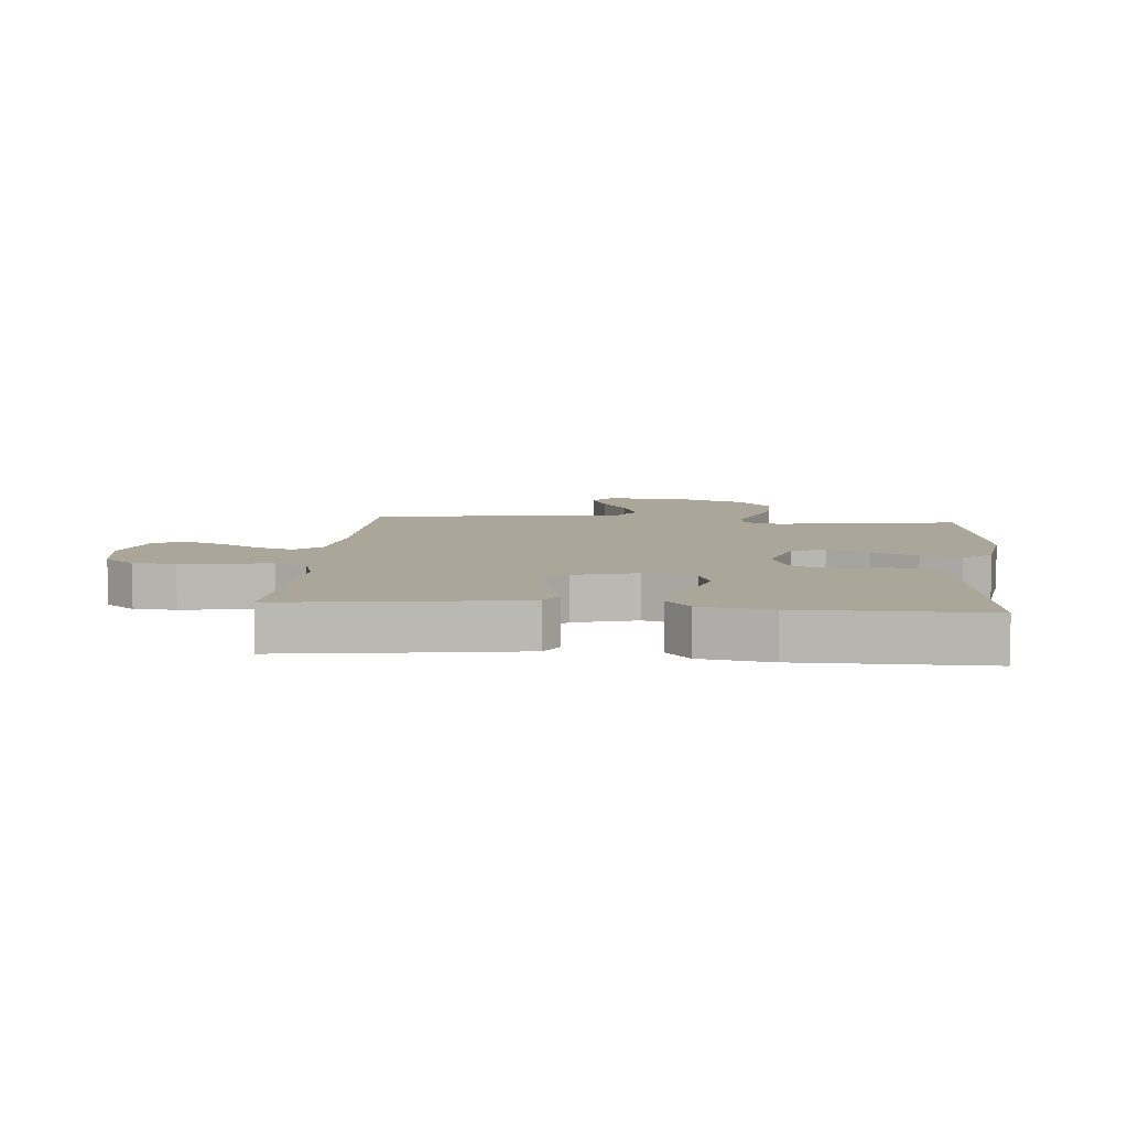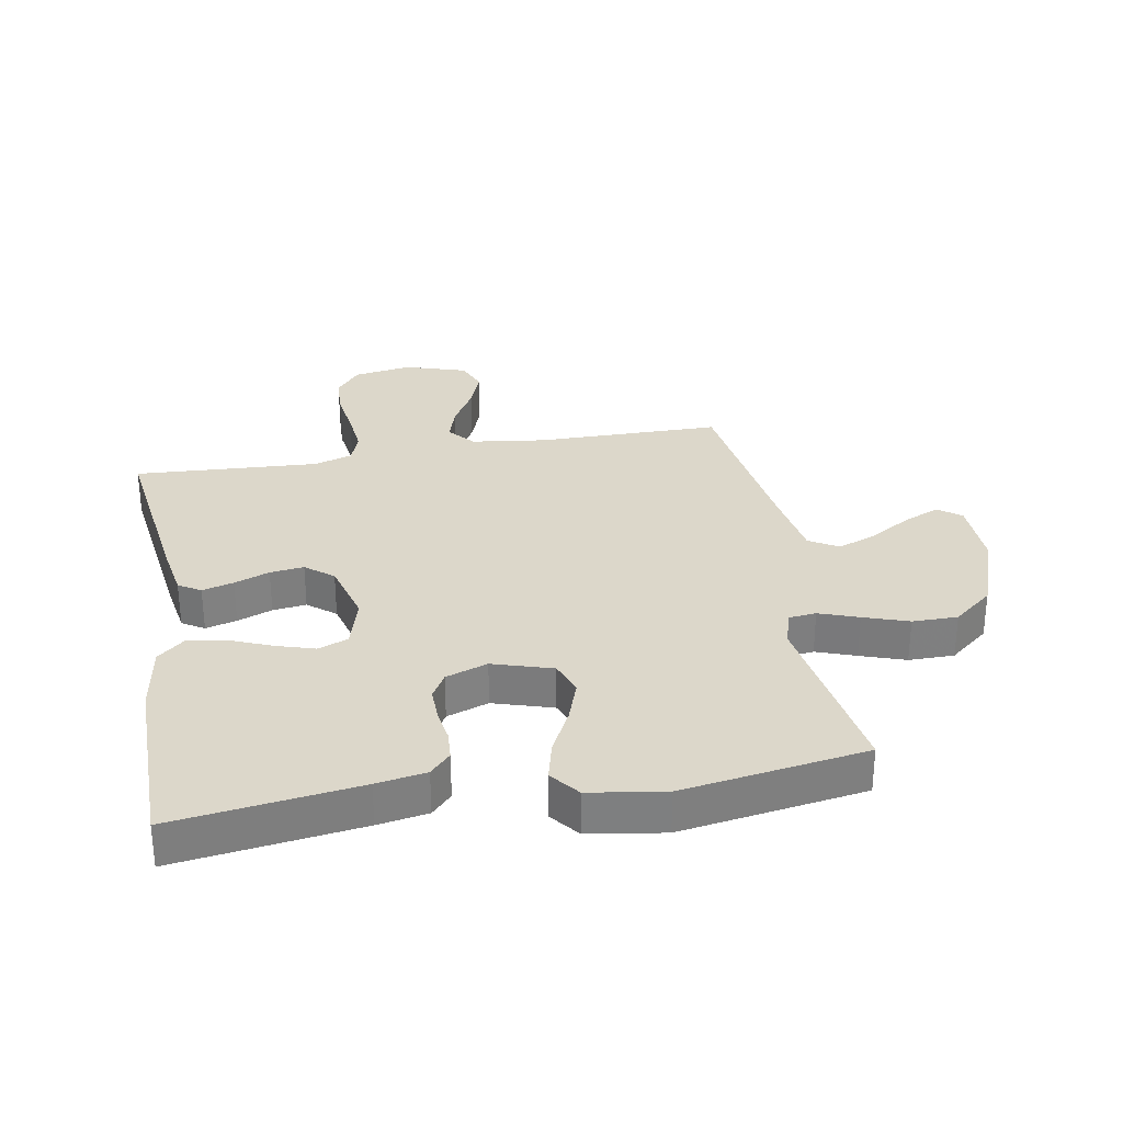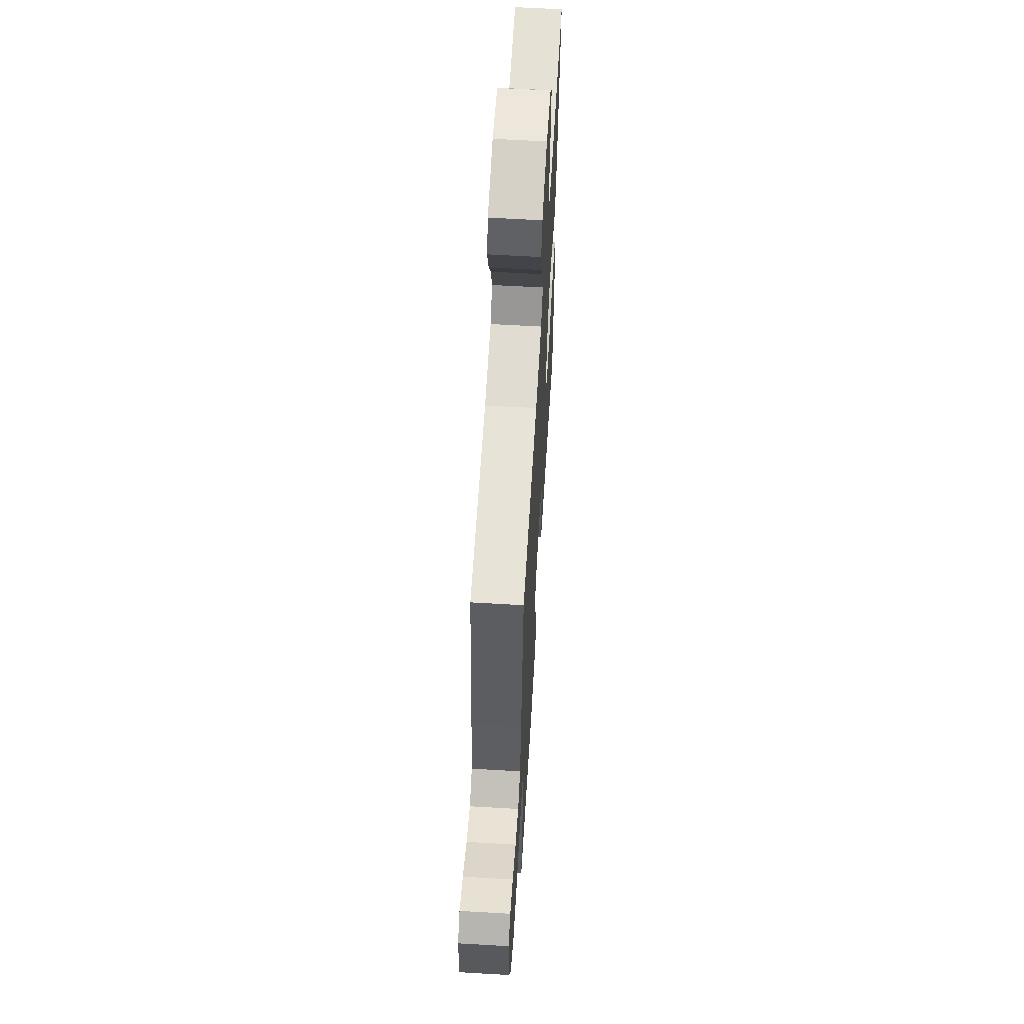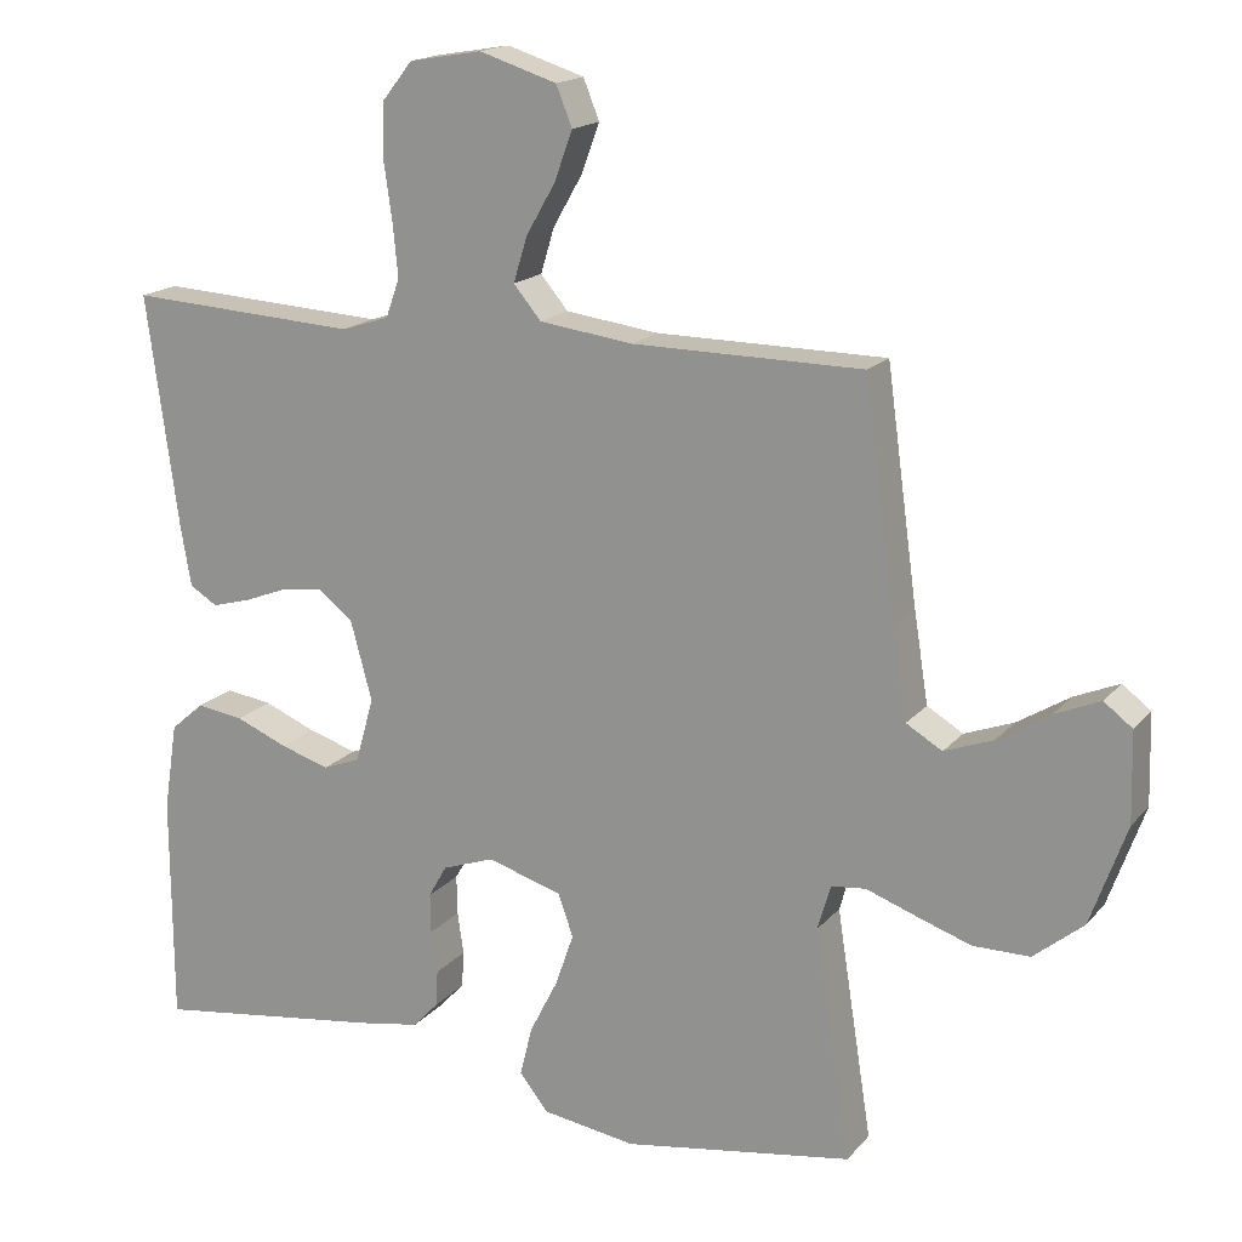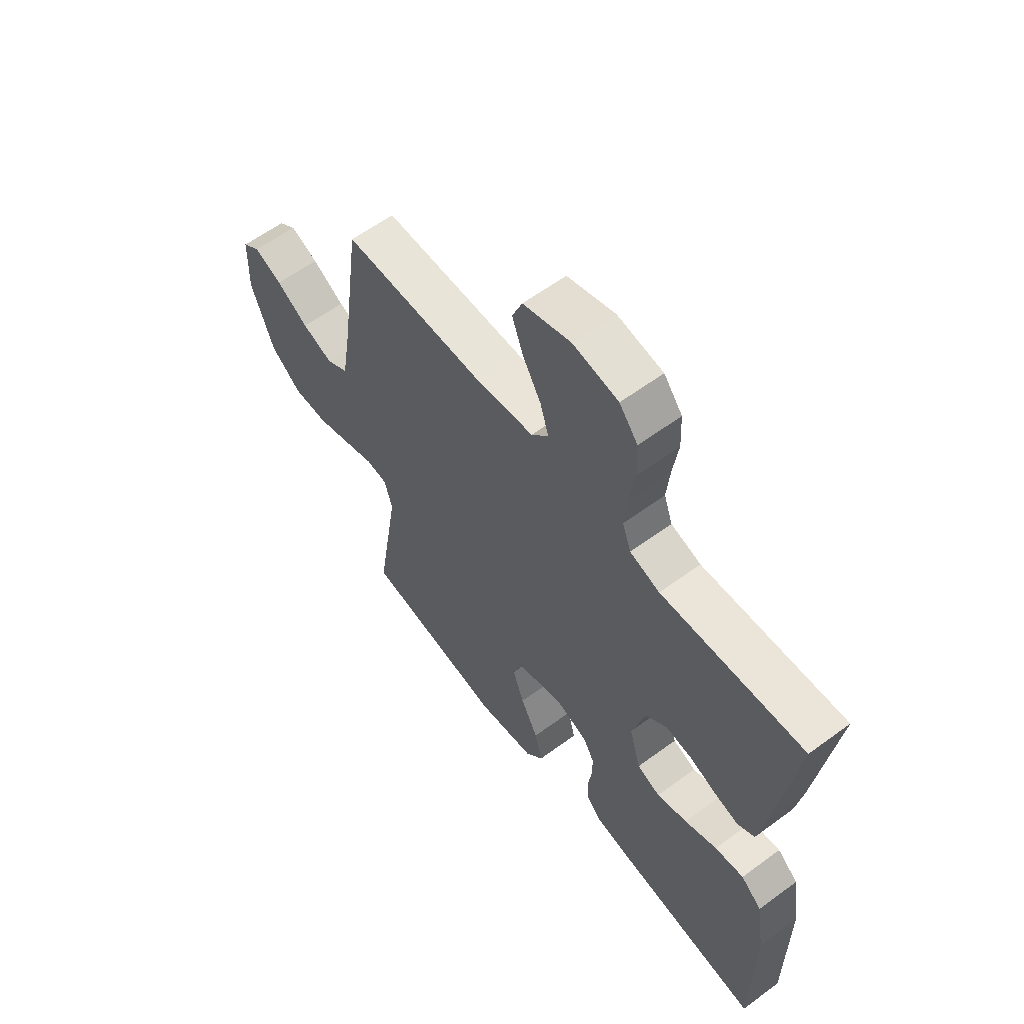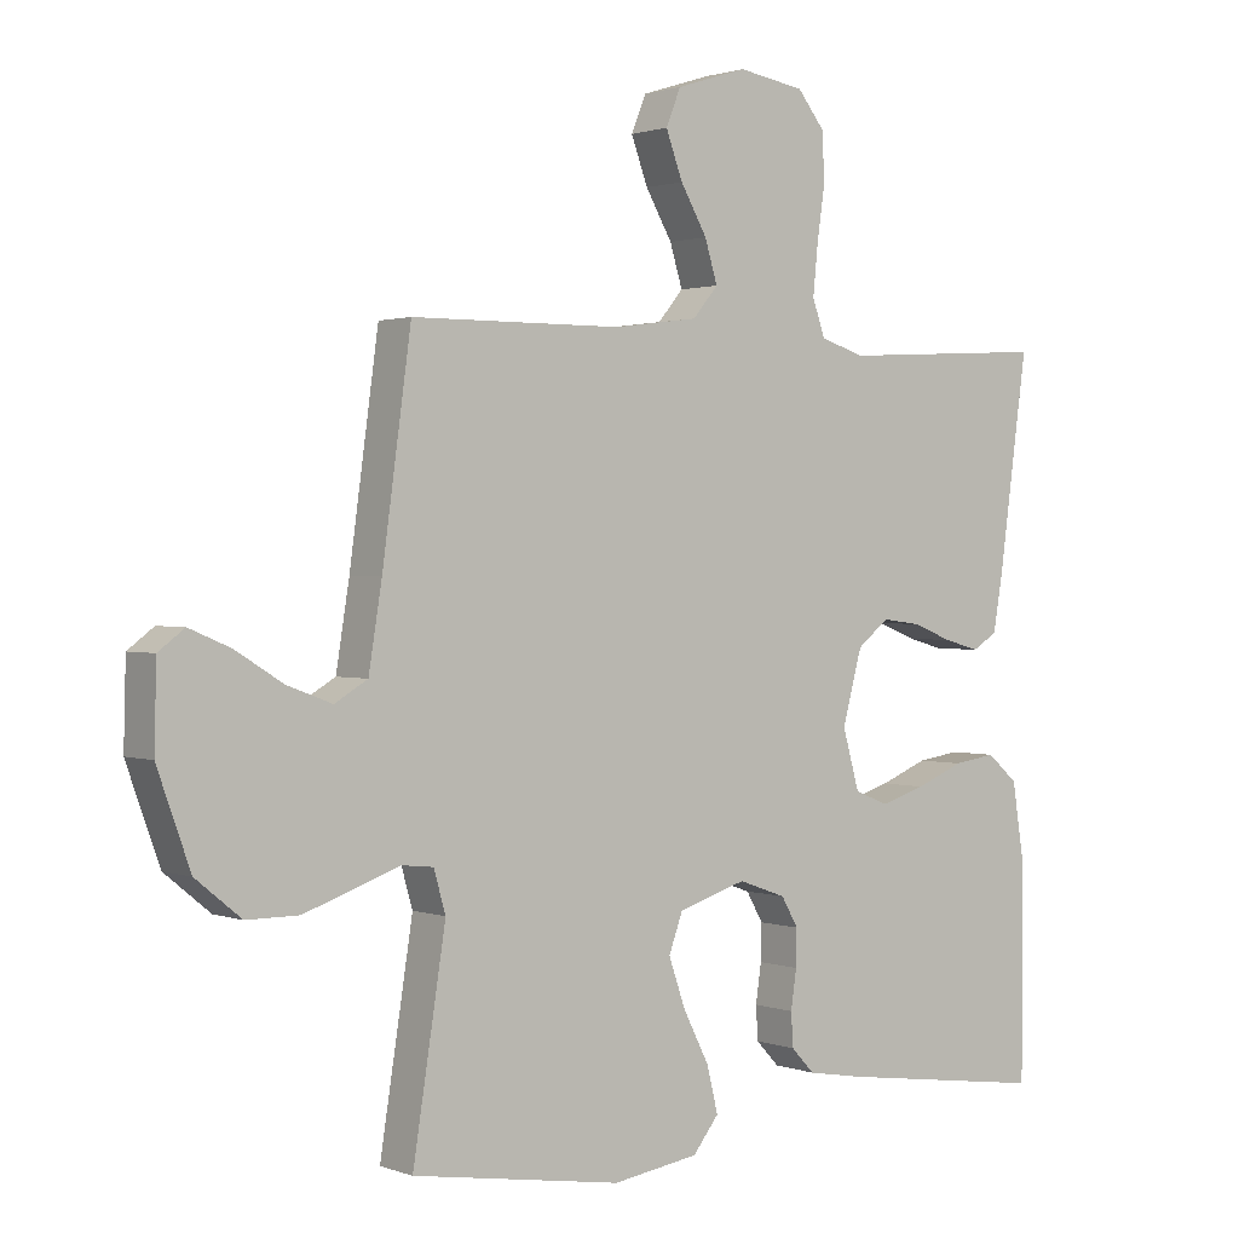
<metadata>
{"format":"obj","ext":"obj","renderer":"f3d","projection":"perspective","resolution":1024,"background":"white","views":[{"elev":7.8,"azim":95.2,"up":"+Y"},{"elev":30.5,"azim":170.0,"up":"+Y"},{"elev":61.4,"azim":-86.6,"up":"+Z"},{"elev":17.1,"azim":-153.5,"up":"+Z"},{"elev":60.3,"azim":53.0,"up":"+Z"},{"elev":1.3,"azim":-37.6,"up":"+Z"}]}
</metadata>
<code>
v -0.5 0.07 0.5
v -0.2 0.07 0.502
v -0.078 0.07 0.518
v -0.042 0.07 0.561
v -0.06 0.07 0.62
v -0.098 0.07 0.686
v -0.122 0.07 0.751
v -0.101 0.07 0.803
v 0 0.07 0.835
v 0.095 0.07 0.819
v 0.134 0.07 0.77
v 0.137 0.07 0.701
v 0.126 0.07 0.625
v 0.119 0.07 0.554
v 0.137 0.07 0.503
v 0.2 0.07 0.483
v 0.5 0.07 0.5
v 0.459 0.07 0.2
v 0.445 0.07 0.118
v 0.409 0.07 0.096
v 0.358 0.07 0.11
v 0.301 0.07 0.132
v 0.246 0.07 0.139
v 0.201 0.07 0.103
v 0.173 0.07 0
v 0.197 0.07 -0.085
v 0.246 0.07 -0.104
v 0.31 0.07 -0.084
v 0.378 0.07 -0.056
v 0.439 0.07 -0.047
v 0.483 0.07 -0.085
v 0.501 0.07 -0.2
v 0.5 0.07 -0.5
v 0.2 0.07 -0.459
v 0.119 0.07 -0.445
v 0.086 0.07 -0.41
v 0.083 0.07 -0.362
v 0.091 0.07 -0.307
v 0.092 0.07 -0.255
v 0.068 0.07 -0.213
v 0 0.07 -0.189
v -0.097 0.07 -0.219
v -0.117 0.07 -0.274
v -0.093 0.07 -0.343
v -0.056 0.07 -0.416
v -0.04 0.07 -0.481
v -0.077 0.07 -0.528
v -0.2 0.07 -0.547
v -0.5 0.07 -0.5
v -0.453 0.07 -0.2
v -0.47 0.07 -0.141
v -0.515 0.07 -0.136
v -0.579 0.07 -0.159
v -0.652 0.07 -0.184
v -0.726 0.07 -0.184
v -0.791 0.07 -0.131
v -0.838 0.07 0
v -0.835 0.07 0.117
v -0.798 0.07 0.145
v -0.739 0.07 0.12
v -0.671 0.07 0.078
v -0.607 0.07 0.054
v -0.56 0.07 0.082
v -0.541 0.07 0.2
v -0.5 0 0.5
v -0.2 0 0.502
v -0.078 0 0.518
v -0.042 0 0.561
v -0.06 0 0.62
v -0.098 0 0.686
v -0.122 0 0.751
v -0.101 0 0.803
v 0 0 0.835
v 0.095 0 0.819
v 0.134 0 0.77
v 0.137 0 0.701
v 0.126 0 0.625
v 0.119 0 0.554
v 0.137 0 0.503
v 0.2 0 0.483
v 0.5 0 0.5
v 0.459 0 0.2
v 0.445 0 0.118
v 0.409 0 0.096
v 0.358 0 0.11
v 0.301 0 0.132
v 0.246 0 0.139
v 0.201 0 0.103
v 0.173 0 0
v 0.197 0 -0.085
v 0.246 0 -0.104
v 0.31 0 -0.084
v 0.378 0 -0.056
v 0.439 0 -0.047
v 0.483 0 -0.085
v 0.501 0 -0.2
v 0.5 0 -0.5
v 0.2 0 -0.459
v 0.119 0 -0.445
v 0.086 0 -0.41
v 0.083 0 -0.362
v 0.091 0 -0.307
v 0.092 0 -0.255
v 0.068 0 -0.213
v 0 0 -0.189
v -0.097 0 -0.219
v -0.117 0 -0.274
v -0.093 0 -0.343
v -0.056 0 -0.416
v -0.04 0 -0.481
v -0.077 0 -0.528
v -0.2 0 -0.547
v -0.5 0 -0.5
v -0.453 0 -0.2
v -0.47 0 -0.141
v -0.515 0 -0.136
v -0.579 0 -0.159
v -0.652 0 -0.184
v -0.726 0 -0.184
v -0.791 0 -0.131
v -0.838 0 0
v -0.835 0 0.117
v -0.798 0 0.145
v -0.739 0 0.12
v -0.671 0 0.078
v -0.607 0 0.054
v -0.56 0 0.082
v -0.541 0 0.2
f 59 60 61
f 58 59 61
f 57 58 61
f 56 57 61
f 55 56 61
f 54 55 61
f 53 54 61
f 52 53 61
f 51 52 61 62
f 48 49 50
f 47 48 50
f 46 47 50
f 45 46 50
f 44 45 50
f 43 44 50 51
f 51 62 63
f 43 51 63
f 42 43 63
f 36 37 38
f 35 36 38
f 34 35 38
f 33 34 38
f 32 33 38
f 31 32 38
f 30 31 38
f 29 30 38
f 28 29 38
f 27 28 38 39
f 26 27 39 40
f 20 21 22
f 19 20 22
f 18 19 22
f 17 18 22
f 16 17 22
f 15 16 22 23
f 14 15 23 24
f 11 12 13
f 10 11 13
f 9 10 13
f 8 9 13
f 7 8 13
f 6 7 13
f 5 6 13
f 4 5 13 14
f 14 24 25
f 4 14 25
f 3 4 25
f 64 1 2
f 3 25 26
f 2 3 26
f 64 2 26
f 63 64 26
f 42 63 26
f 41 42 26
f 26 40 41
f 125 124 123
f 125 123 122
f 125 122 121
f 125 121 120
f 125 120 119
f 125 119 118
f 125 118 117
f 125 117 116
f 126 125 116 115
f 114 113 112
f 114 112 111
f 114 111 110
f 114 110 109
f 114 109 108
f 115 114 108 107
f 127 126 115
f 127 115 107
f 127 107 106
f 102 101 100
f 102 100 99
f 102 99 98
f 102 98 97
f 102 97 96
f 102 96 95
f 102 95 94
f 102 94 93
f 102 93 92
f 103 102 92 91
f 104 103 91 90
f 86 85 84
f 86 84 83
f 86 83 82
f 86 82 81
f 86 81 80
f 87 86 80 79
f 88 87 79 78
f 77 76 75
f 77 75 74
f 77 74 73
f 77 73 72
f 77 72 71
f 77 71 70
f 77 70 69
f 78 77 69 68
f 89 88 78
f 89 78 68
f 89 68 67
f 66 65 128
f 90 89 67
f 90 67 66
f 90 66 128
f 90 128 127
f 90 127 106
f 90 106 105
f 105 104 90
f 1 65 66 2
f 2 66 67 3
f 3 67 68 4
f 4 68 69 5
f 5 69 70 6
f 6 70 71 7
f 7 71 72 8
f 8 72 73 9
f 9 73 74 10
f 10 74 75 11
f 11 75 76 12
f 12 76 77 13
f 13 77 78 14
f 14 78 79 15
f 15 79 80 16
f 16 80 81 17
f 17 81 82 18
f 18 82 83 19
f 19 83 84 20
f 20 84 85 21
f 21 85 86 22
f 22 86 87 23
f 23 87 88 24
f 24 88 89 25
f 25 89 90 26
f 26 90 91 27
f 27 91 92 28
f 28 92 93 29
f 29 93 94 30
f 30 94 95 31
f 31 95 96 32
f 32 96 97 33
f 33 97 98 34
f 34 98 99 35
f 35 99 100 36
f 36 100 101 37
f 37 101 102 38
f 38 102 103 39
f 39 103 104 40
f 40 104 105 41
f 41 105 106 42
f 42 106 107 43
f 43 107 108 44
f 44 108 109 45
f 45 109 110 46
f 46 110 111 47
f 47 111 112 48
f 48 112 113 49
f 49 113 114 50
f 50 114 115 51
f 51 115 116 52
f 52 116 117 53
f 53 117 118 54
f 54 118 119 55
f 55 119 120 56
f 56 120 121 57
f 57 121 122 58
f 58 122 123 59
f 59 123 124 60
f 60 124 125 61
f 61 125 126 62
f 62 126 127 63
f 63 127 128 64
f 64 128 65 1

</code>
